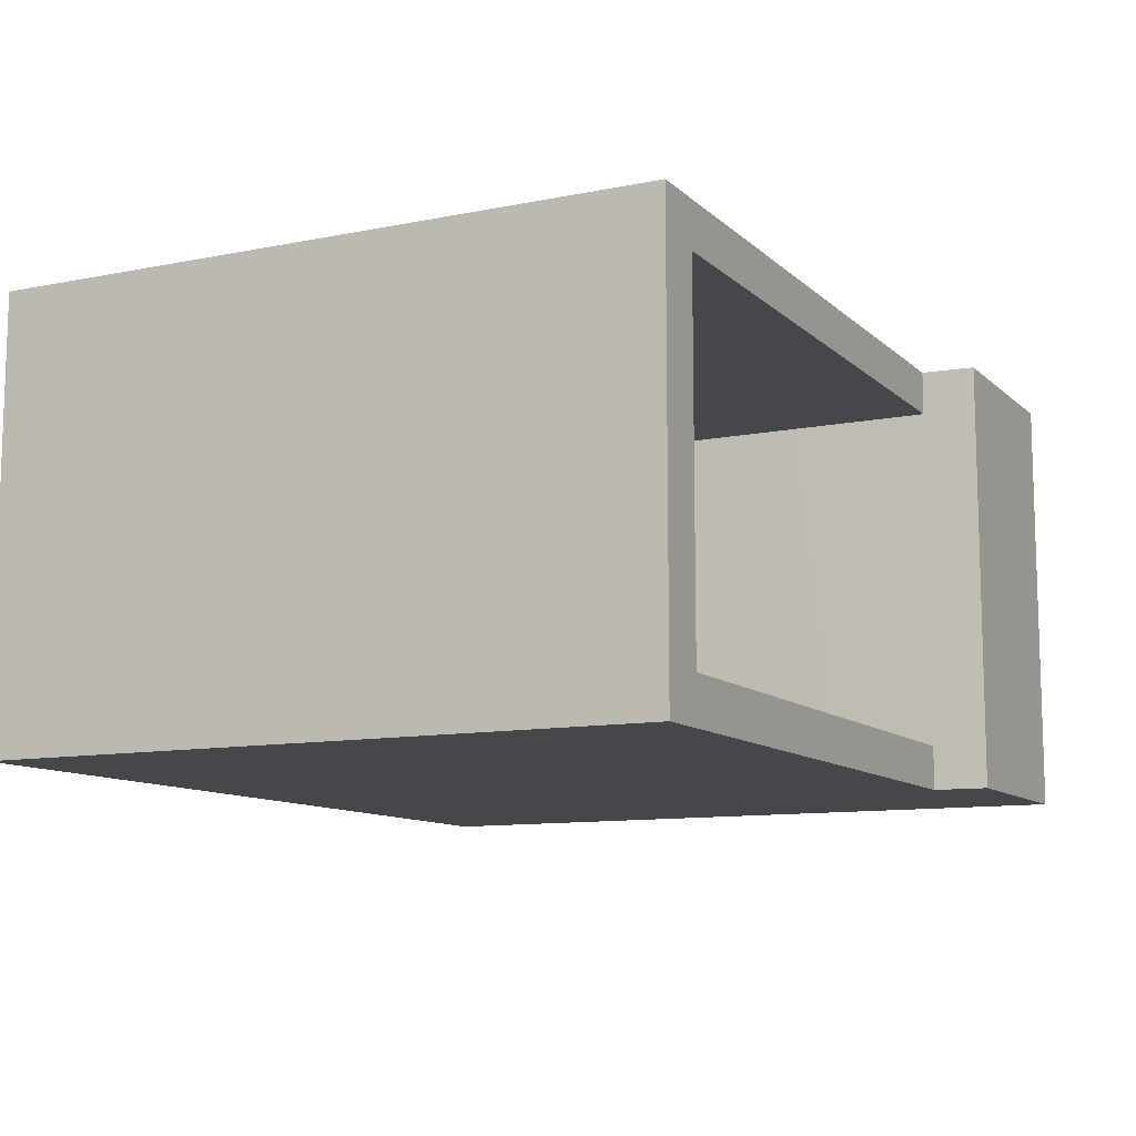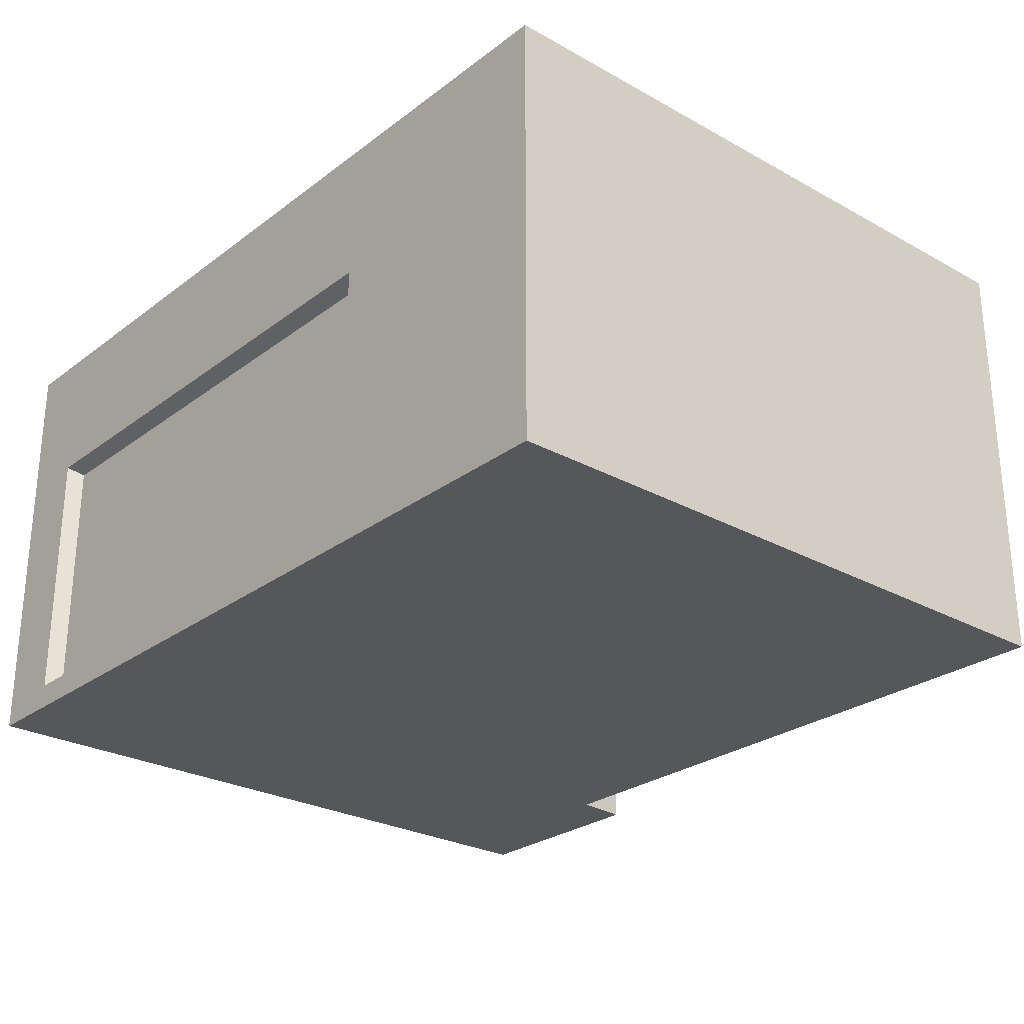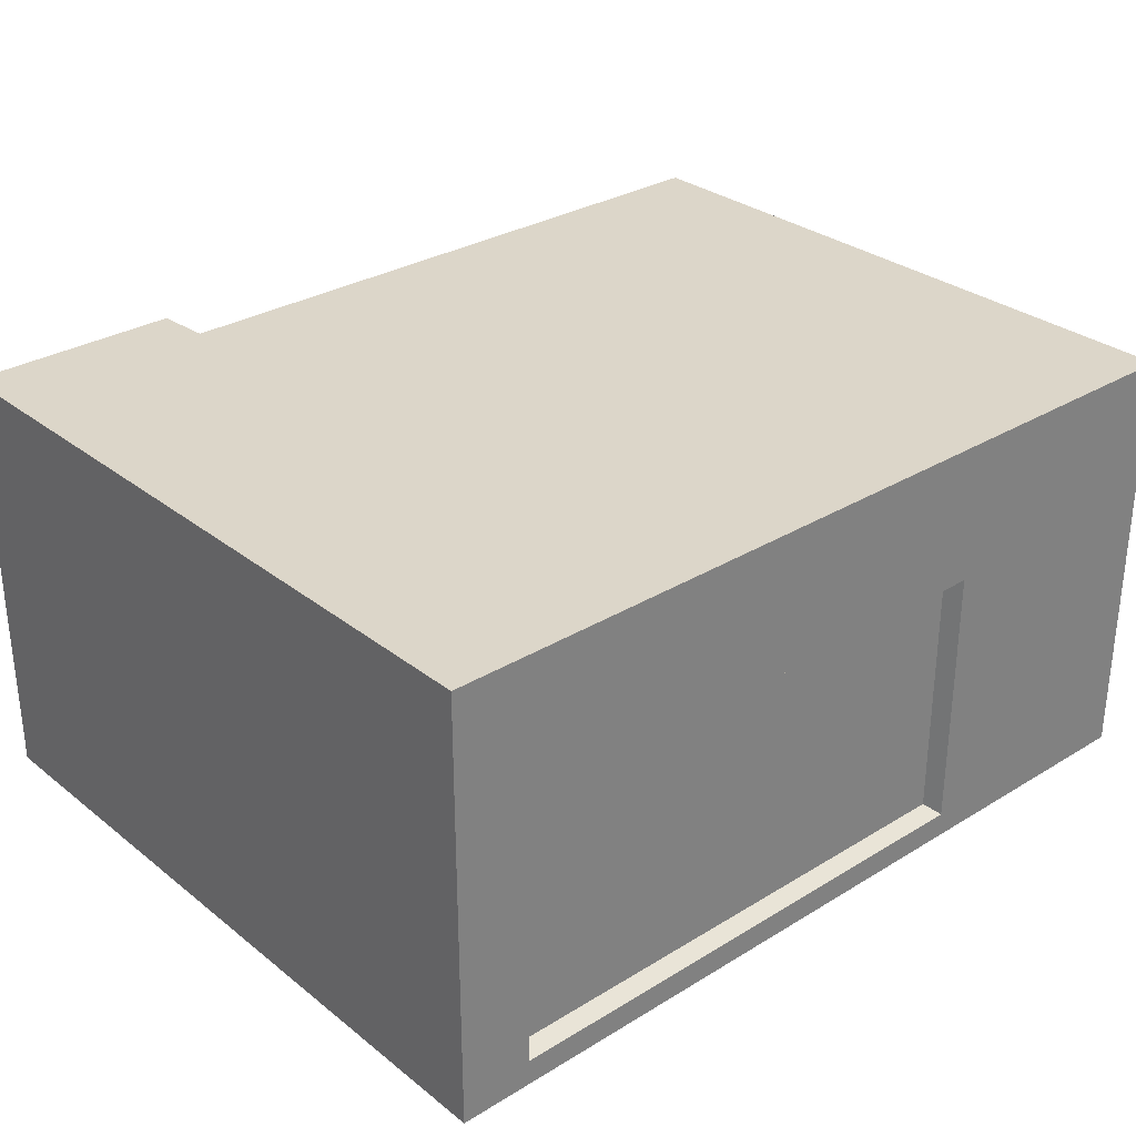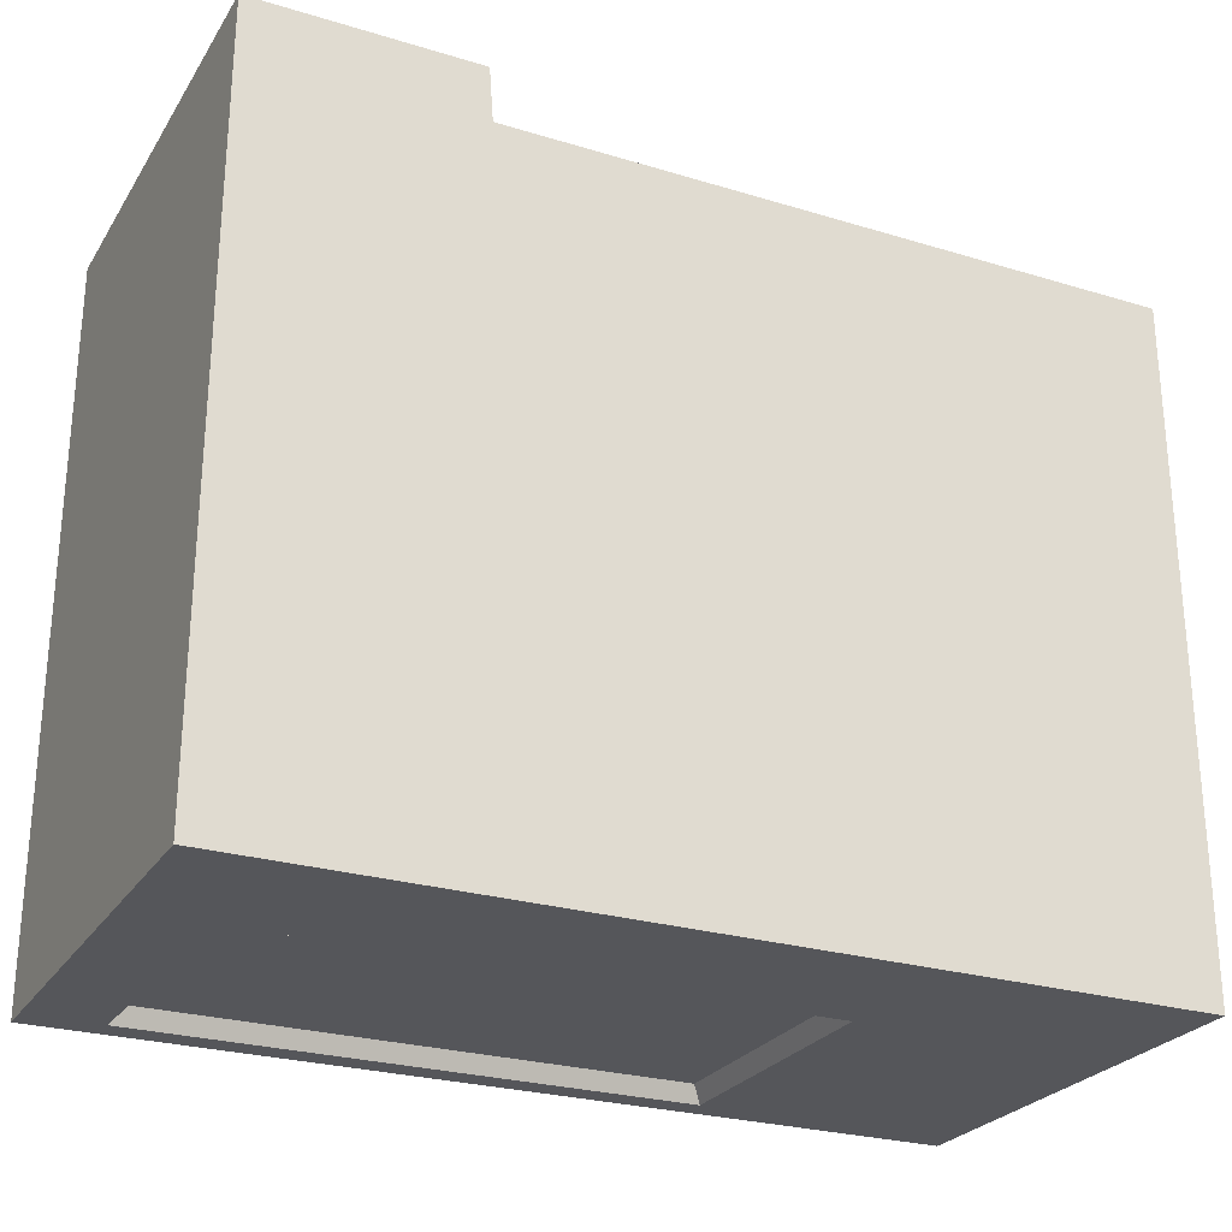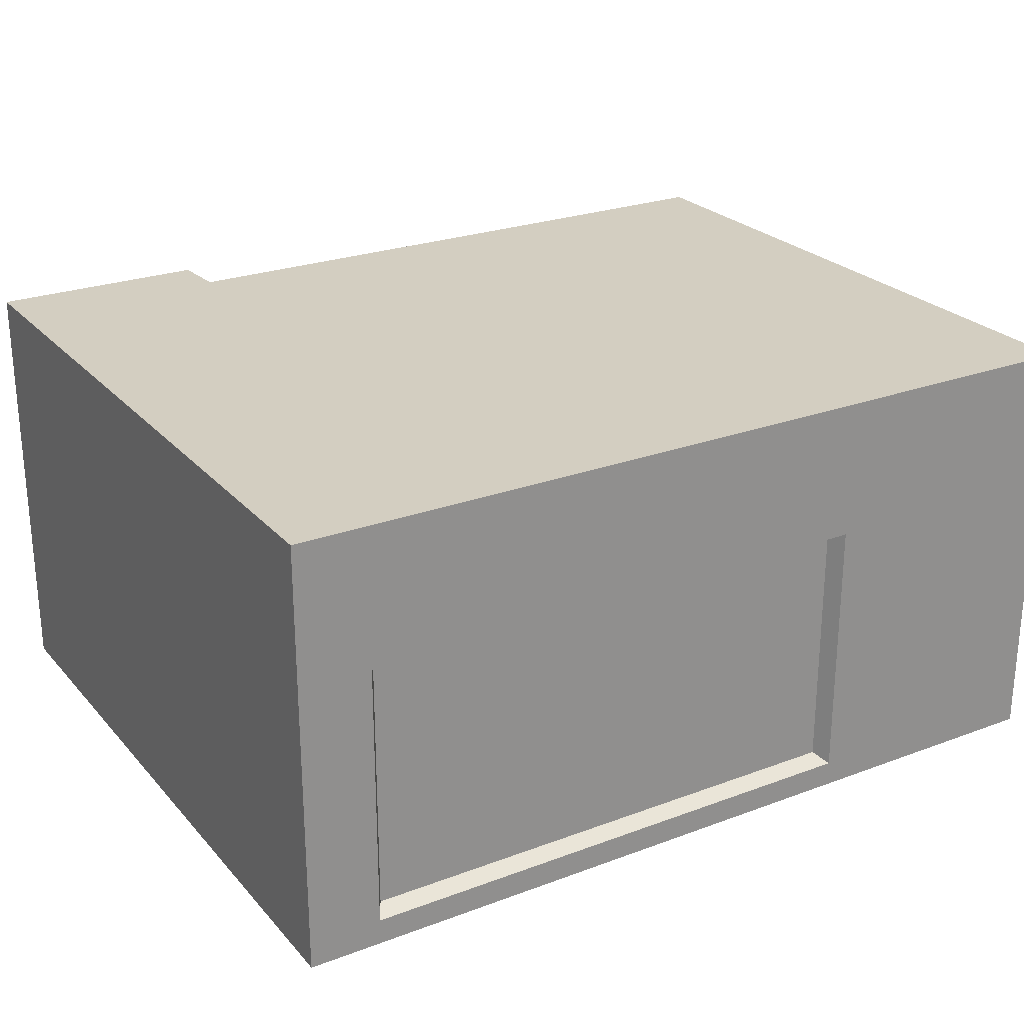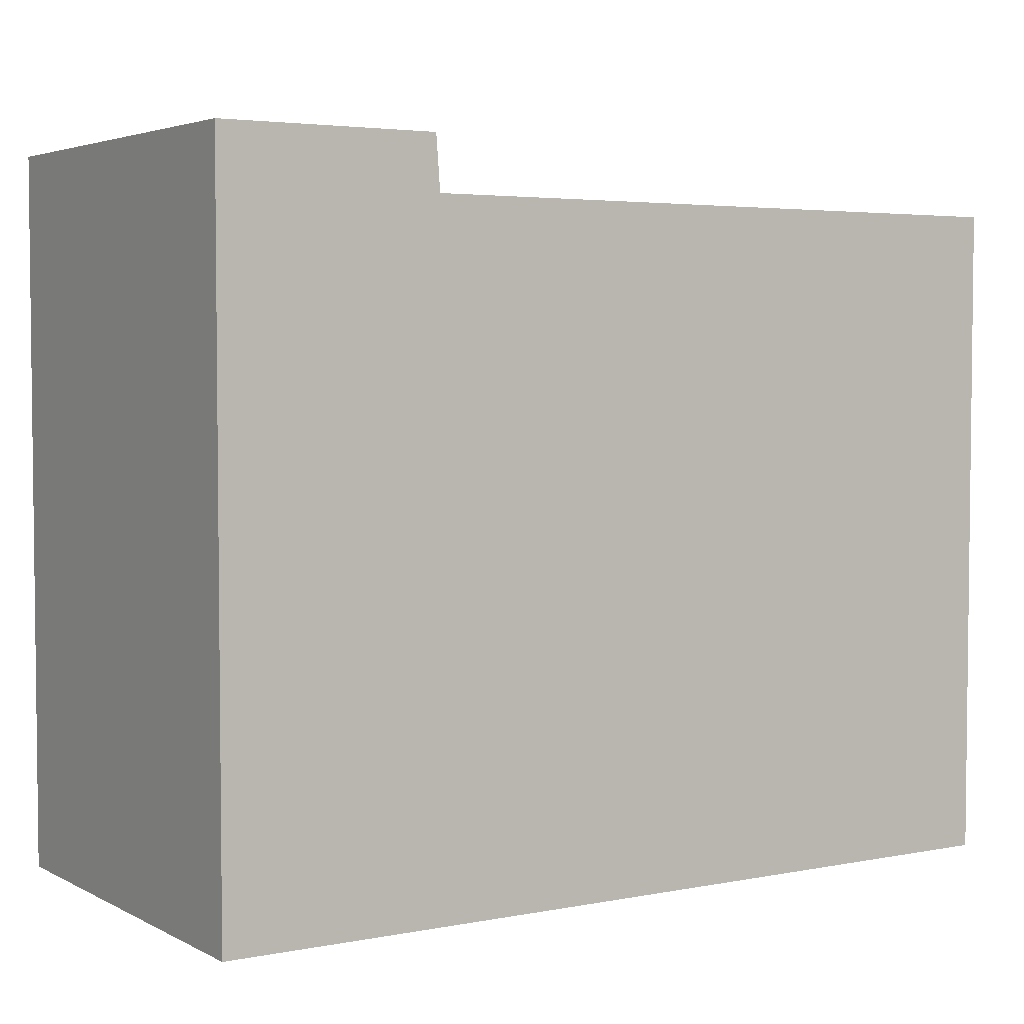
<metadata>
{"format":"obj","ext":"obj","renderer":"f3d","projection":"perspective","resolution":1024,"background":"white","views":[{"elev":-10.6,"azim":-63.3,"up":"+Y"},{"elev":-26.7,"azim":-130.8,"up":"+Y"},{"elev":30.2,"azim":138.5,"up":"+Y"},{"elev":-26.1,"azim":154.4,"up":"+Z"},{"elev":25.0,"azim":148.8,"up":"+Y"},{"elev":3.9,"azim":147.4,"up":"+Z"}]}
</metadata>
<code>
g SM_Prop_Microwave_01
v -0.2849 0 -0.2179
v -0.2849 0.2851 -0.2179
v -0.2849 0.2851 0.2179
v -0.2849 0 0.2179
v -0.2849 0.2851 -0.2179
v 0.1409 0.2851 0.2179
v -0.2849 0.2851 0.2179
v 0.2849 0.2851 -0.2179
v 0.2849 0.2851 0.2531
v 0.1436 0.2851 0.2531
v 0.2849 0.2851 -0.2179
v 0.2849 0 -0.2179
v 0.2849 0 0.2531
v 0.2849 0.2851 0.2531
v -0.2508 0.0291 -0.1698
v -0.2508 0.256 -0.1698
v 0.1409 0.256 -0.1698
v 0.1409 0.0291 -0.1698
v 0.2312 0.0223 -0.2073
v 0.2312 0.1873 -0.2073
v -0.1077 0.1873 -0.2073
v -0.1077 0.0223 -0.2073
v 0.2521 0.2499 0.2531
v 0.1436 0.2583 0.2531
v 0.1436 0.2851 0.2531
v 0.2849 0.2851 0.2531
v 0.2849 0 0.2531
v 0.2521 0.05994 0.2531
v 0.1436 0 0.2531
v 0.1436 0.05116 0.2531
v 0.1409 0.256 0.2179
v -0.2849 0.2851 0.2179
v 0.1409 0.2851 0.2179
v -0.2508 0.256 0.2179
v -0.2508 0.0291 0.2179
v -0.2849 0 0.2179
v 0.1409 0.0291 0.2179
v 0.1409 0 0.2179
v -0.2164 0.04502 0.01123
v -0.1357 0.04502 -0.1286
v 0.02586 0.04502 -0.1286
v 0.1066 0.04502 0.01123
v -0.1357 0.04502 0.1511
v 0.02586 0.04502 0.1511
v 0.1409 0.0291 0.2179
v 0.1409 0.0291 -0.1698
v 0.1409 0.256 -0.1698
v 0.1409 0.256 0.2179
v 0.1436 0.05116 0.2531
v 0.1436 0 0.2531
v 0.1409 0 0.2179
v 0.1436 0.2583 0.2531
v 0.1436 0.2851 0.2531
v 0.1409 0.2851 0.2179
v 0.1409 0.256 0.2179
v 0.1409 0.256 -0.1698
v -0.2508 0.256 -0.1698
v -0.2508 0.256 0.2179
v -0.2508 0.256 0.2179
v -0.2508 0.256 -0.1698
v -0.2508 0.0291 -0.1698
v -0.2508 0.0291 0.2179
v 0.2849 0 -0.2179
v -0.2849 0 -0.2179
v -0.2849 0 0.2179
v 0.1409 0 0.2179
v 0.2849 0 0.2531
v 0.1436 0 0.2531
v 0.1512 0.07923 0.2531
v 0.1512 0.2303 0.2531
v 0.2419 0.2303 0.2531
v 0.2419 0.07923 0.2531
v 0.02981 0.0291 -0.1355
v 0.02586 0.04502 -0.1286
v -0.1357 0.04502 -0.1286
v -0.1396 0.0291 -0.1355
v -0.1396 0.0291 -0.1355
v -0.1357 0.04502 -0.1286
v -0.2164 0.04502 0.01123
v -0.2243 0.0291 0.01123
v -0.2243 0.0291 0.01123
v -0.2164 0.04502 0.01123
v -0.1357 0.04502 0.1511
v -0.1396 0.0291 0.1579
v -0.1396 0.0291 0.1579
v -0.1357 0.04502 0.1511
v 0.02586 0.04502 0.1511
v 0.02981 0.0291 0.1579
v 0.02981 0.0291 0.1579
v 0.02586 0.04502 0.1511
v 0.1066 0.04502 0.01123
v 0.1145 0.0291 0.01123
v 0.1145 0.0291 0.01123
v 0.1066 0.04502 0.01123
v 0.02586 0.04502 -0.1286
v 0.02981 0.0291 -0.1355
v 0.2374 0.01691 -0.2179
v 0.2312 0.0223 -0.2073
v -0.1077 0.0223 -0.2073
v -0.1139 0.01691 -0.2179
v -0.1139 0.01691 -0.2179
v -0.1077 0.0223 -0.2073
v -0.1077 0.1873 -0.2073
v -0.1139 0.1927 -0.2179
v -0.1139 0.1927 -0.2179
v -0.1077 0.1873 -0.2073
v 0.2312 0.1873 -0.2073
v 0.2374 0.1927 -0.2179
v 0.2374 0.1927 -0.2179
v 0.2312 0.1873 -0.2073
v 0.2312 0.0223 -0.2073
v 0.2374 0.01691 -0.2179
v -0.2508 0.0291 0.2179
v -0.1396 0.0291 0.1579
v 0.02981 0.0291 0.1579
v -0.2243 0.0291 0.01123
v 0.1409 0.0291 0.2179
v 0.1145 0.0291 0.01123
v 0.1409 0.0291 -0.1698
v 0.02981 0.0291 -0.1355
v -0.2508 0.0291 -0.1698
v -0.1396 0.0291 -0.1355
v -0.1139 0.1927 -0.2179
v 0.2374 0.1927 -0.2179
v 0.2849 0.2851 -0.2179
v 0.2374 0.01691 -0.2179
v -0.2849 0.2851 -0.2179
v 0.2849 0 -0.2179
v -0.2849 0 -0.2179
v -0.1139 0.01691 -0.2179
v 0.1436 0.05116 0.2531
v 0.1512 0.07923 0.2531
v 0.2419 0.07923 0.2531
v 0.2521 0.05994 0.2531
v 0.1436 0.2583 0.2531
v 0.2419 0.2303 0.2531
v 0.1512 0.2303 0.2531
v 0.2521 0.2499 0.2531
g SM_Prop_Microwave_01_0
f 3 2 1
f 4 3 1
f 7 6 5
f 6 8 5
f 6 9 8
f 6 10 9
f 13 12 11
f 11 14 13
f 17 16 15
f 18 17 15
f 21 20 19
f 22 21 19
f 25 24 23
f 23 26 25
f 27 26 23
f 28 27 23
f 29 27 28
f 28 30 29
f 33 32 31
f 32 34 31
f 35 34 32
f 36 35 32
f 37 35 36
f 38 37 36
f 41 40 39
f 39 42 41
f 39 43 42
f 43 44 42
f 47 46 45
f 48 47 45
f 49 48 45
f 45 50 49
f 51 50 45
f 49 52 48
f 52 53 48
f 48 53 54
f 57 56 55
f 58 57 55
f 61 60 59
f 62 61 59
f 65 64 63
f 66 65 63
f 67 66 63
f 67 68 66
f 71 70 69
f 72 71 69
f 75 74 73
f 76 75 73
f 79 78 77
f 80 79 77
f 83 82 81
f 84 83 81
f 87 86 85
f 88 87 85
f 91 90 89
f 92 91 89
f 95 94 93
f 96 95 93
f 99 98 97
f 100 99 97
f 103 102 101
f 104 103 101
f 107 106 105
f 108 107 105
f 111 110 109
f 112 111 109
f 115 114 113
f 114 116 113
f 117 115 113
f 118 115 117
f 118 117 119
f 120 118 119
f 116 121 113
f 120 119 121
f 116 122 121
f 122 120 121
f 125 124 123
f 126 124 125
f 127 125 123
f 128 126 125
f 127 123 129
f 130 126 128
f 129 130 128
f 123 130 129
f 133 132 131
f 134 133 131
f 131 132 135
f 136 133 134
f 132 137 135
f 138 136 134
f 135 137 138
f 137 136 138

</code>
